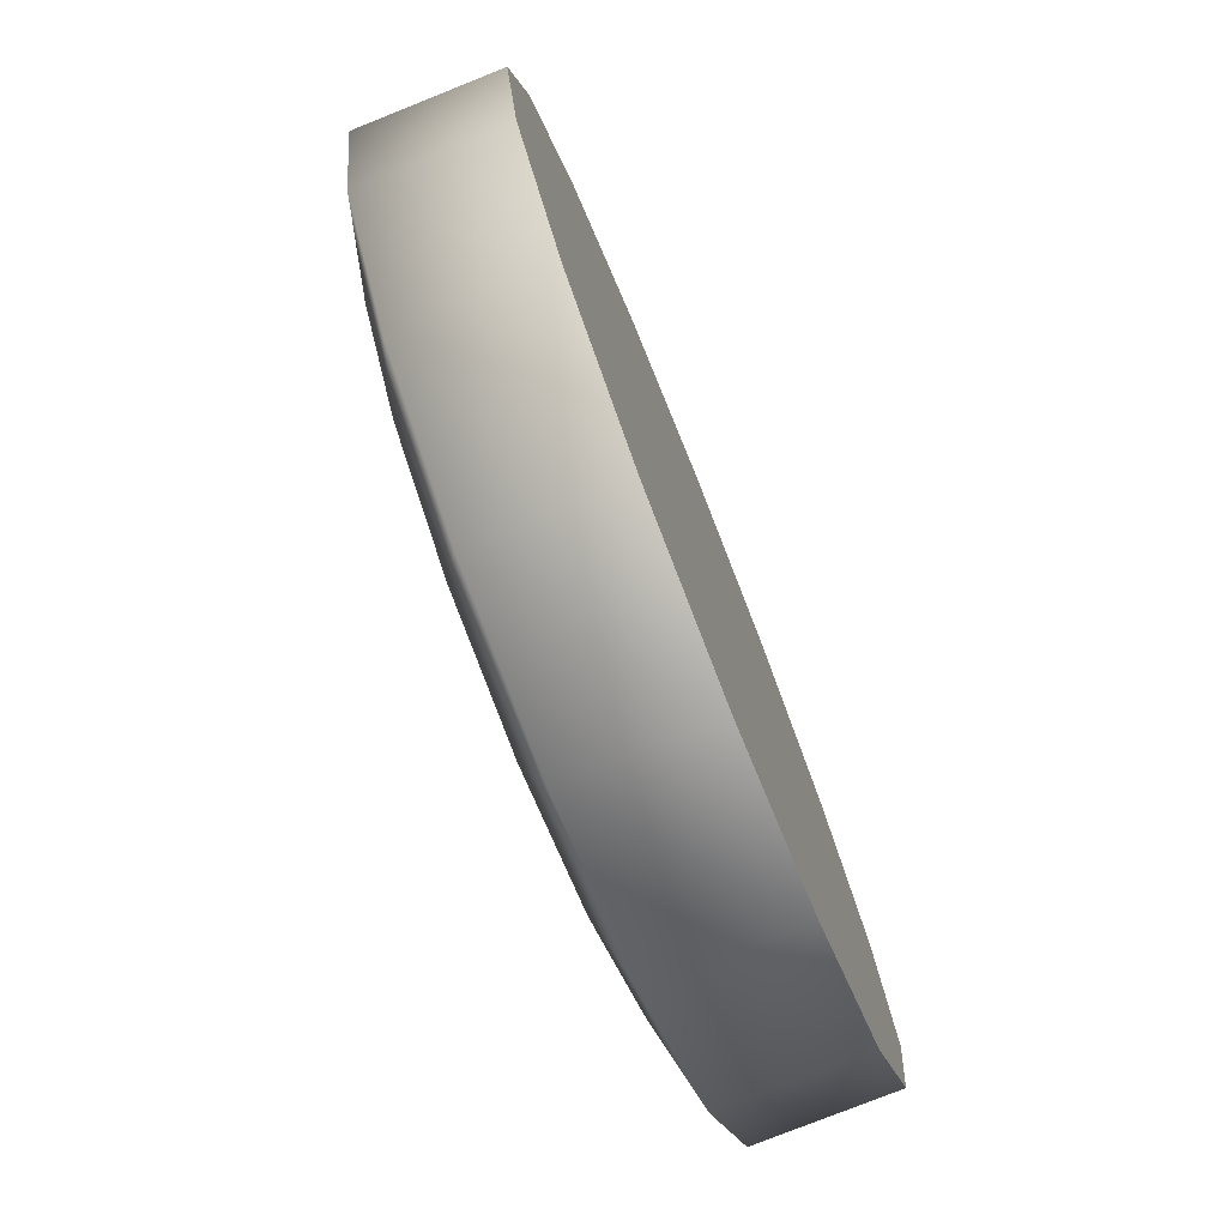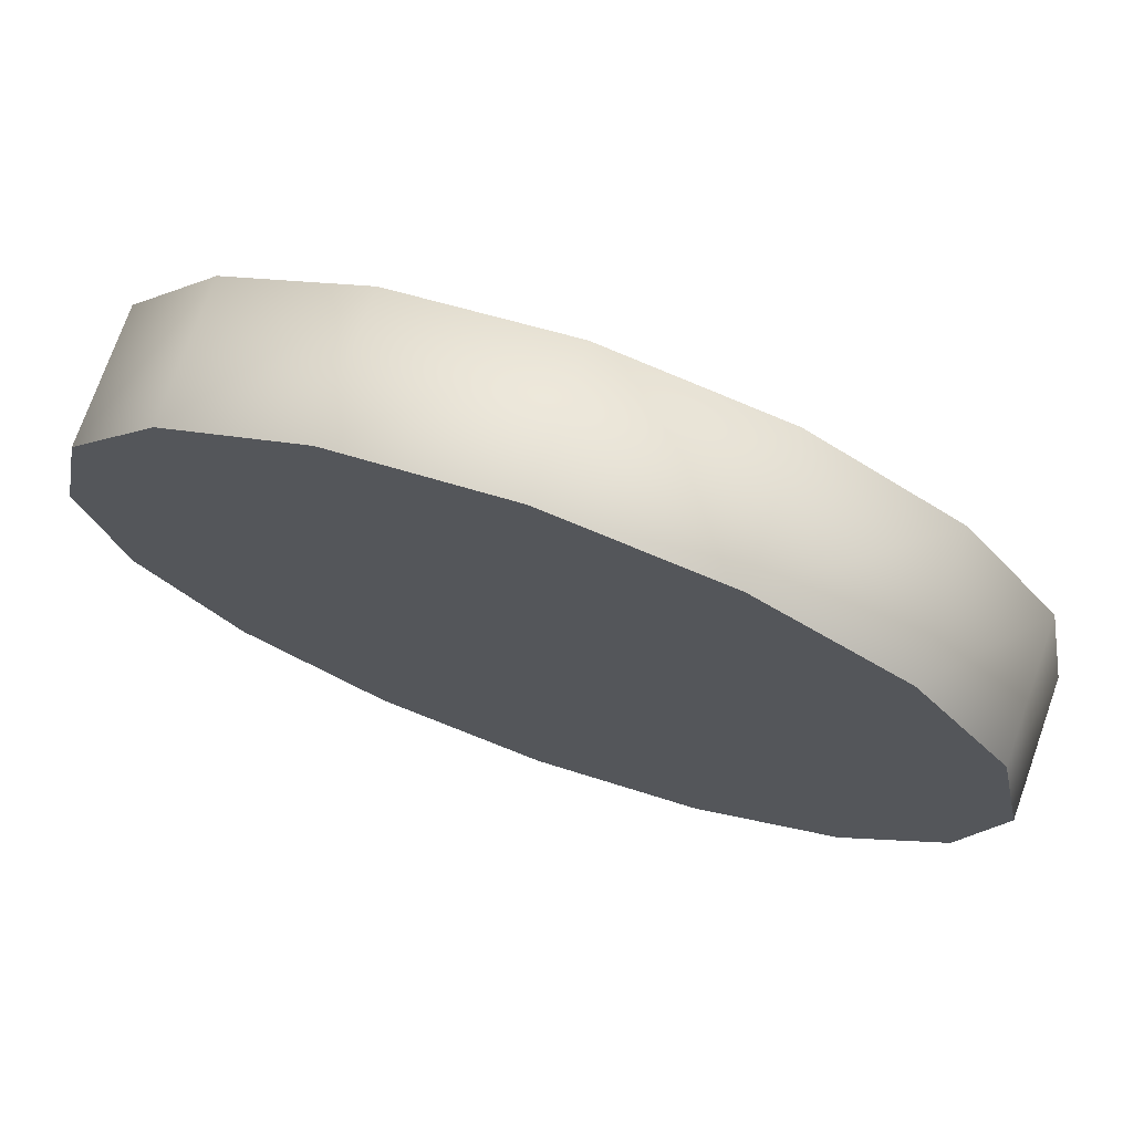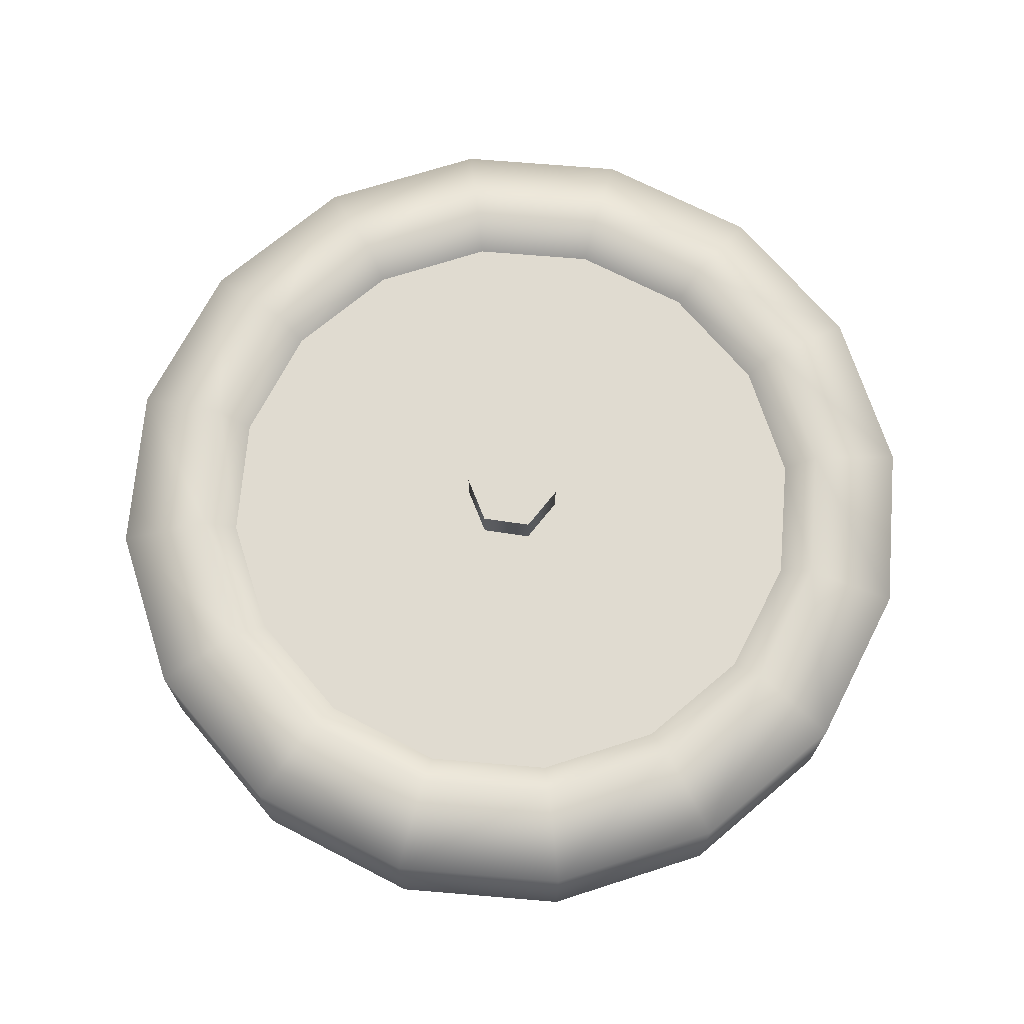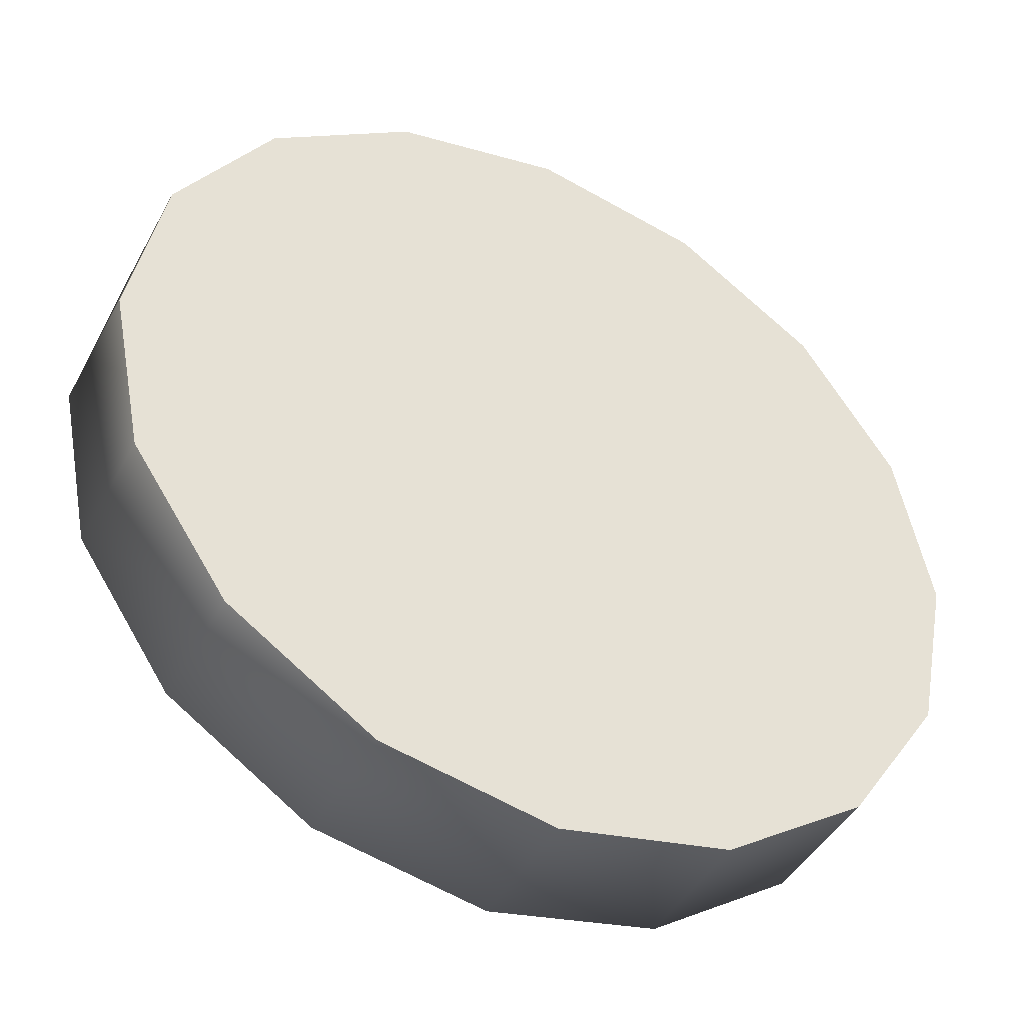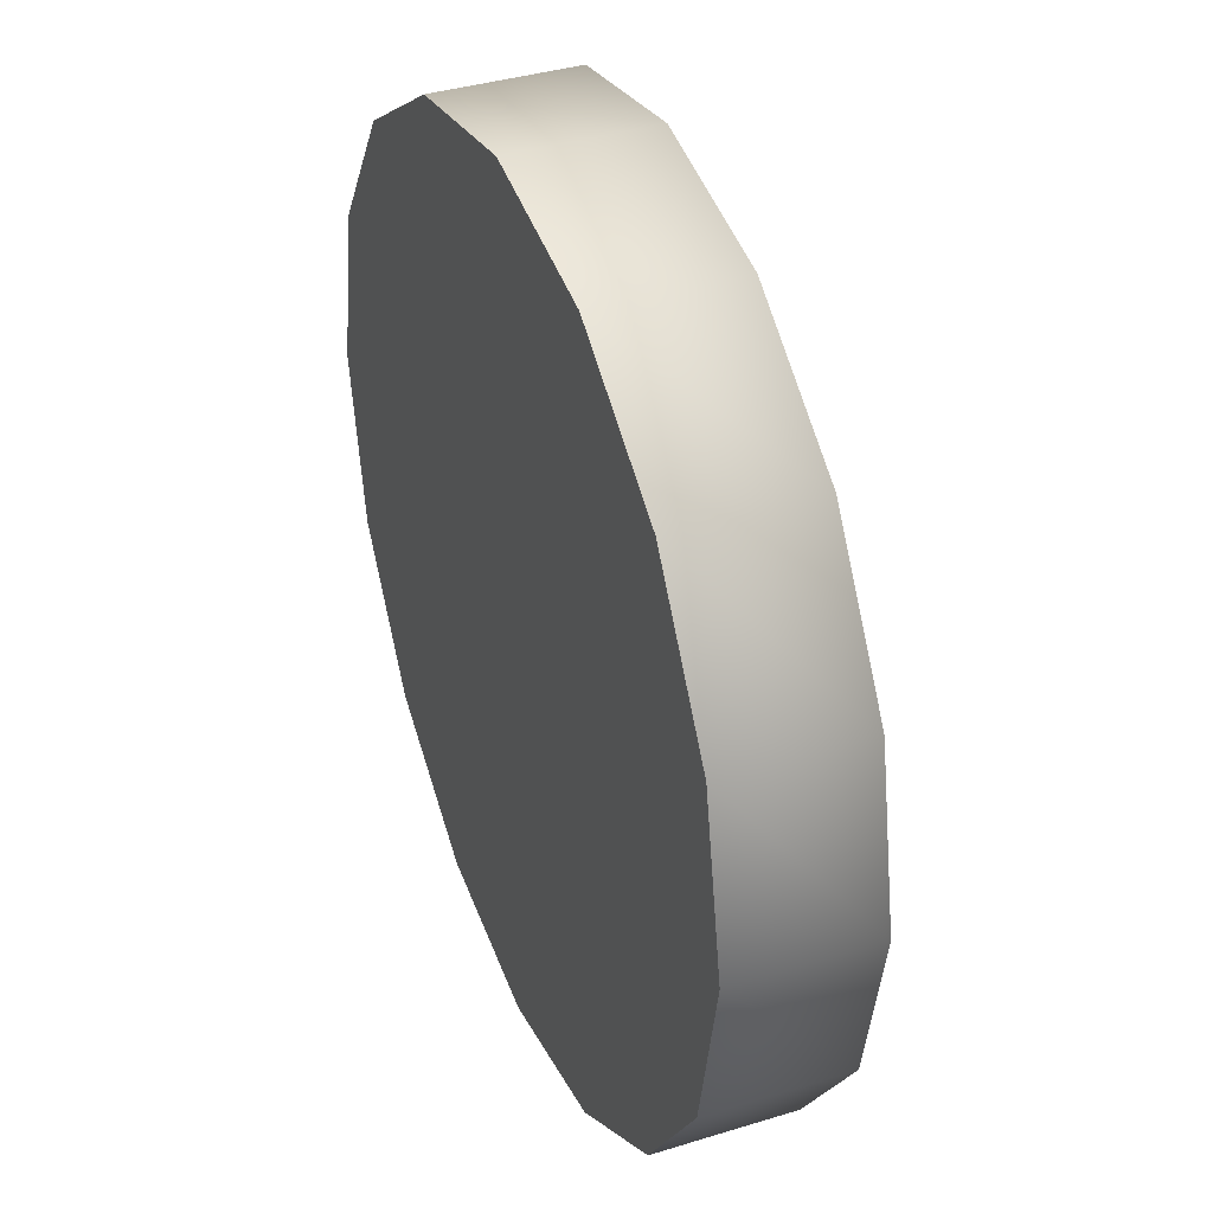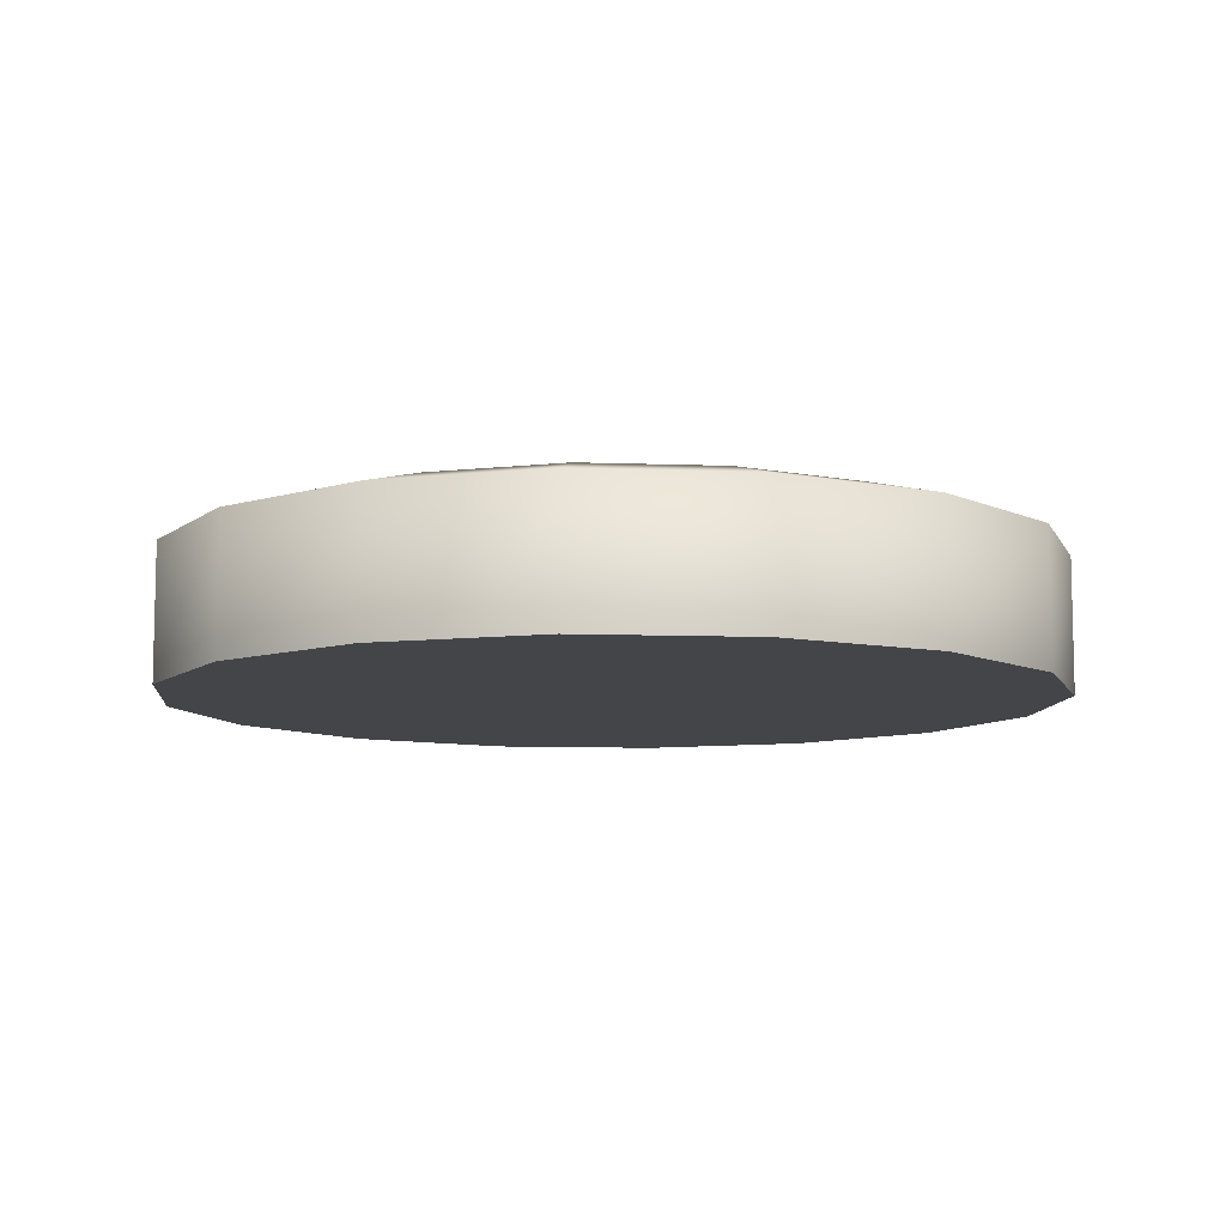
<metadata>
{"format":"obj","ext":"obj","renderer":"f3d","projection":"perspective","resolution":1024,"background":"white","views":[{"elev":-76.9,"azim":111.8,"up":"+Y"},{"elev":73.8,"azim":-160.5,"up":"+Y"},{"elev":70.2,"azim":-141.5,"up":"+Z"},{"elev":-43.8,"azim":153.1,"up":"+Y"},{"elev":38.0,"azim":-111.4,"up":"+Y"},{"elev":-9.0,"azim":-16.9,"up":"+Z"}]}
</metadata>
<code>
v 8.521 0 -1.668
v 7.872 -3.261 -1.668
v 6.025 -6.025 -1.668
v -6.025 6.025 -1.668
v -3.261 7.872 -1.668
v -0 8.521 -1.668
v -8.521 2e-06 -1.668
v -1e-06 -8.521 -1.668
v 3.261 -7.872 -1.668
v -7.872 3.261 -1.668
v -3.261 -7.872 -1.668
v -6.025 -6.025 -1.668
v -7.872 -3.261 -1.668
v -4.315 -4.315 0.9054
v -5.638 -2.335 0.9054
v -6.208 -2.572 1.417
v -4.752 -4.752 1.417
v -2.335 -5.638 0.9054
v -2.572 -6.208 1.417
v 1e-06 -6.102 0.9054
v 1e-06 -6.72 1.417
v 2.335 -5.638 0.9054
v 2.572 -6.208 1.417
v 4.315 -4.315 0.9054
v 4.752 -4.752 1.417
v 5.638 -2.335 0.9054
v 6.208 -2.572 1.417
v 6.102 1e-06 0.9054
v 6.72 1e-06 1.417
v 5.638 2.335 0.9054
v 6.208 2.572 1.417
v 4.315 4.315 0.9054
v 4.752 4.752 1.417
v -6.025 -6.025 0.9362
v -3.261 -7.872 0.9362
v 0 -8.521 0.9362
v 3.261 -7.872 0.9362
v 6.025 -6.025 0.9362
v 7.872 -3.261 0.9362
v 8.521 1e-06 0.9362
v 7.872 3.261 0.9362
v 6.025 6.025 0.9362
v 2.572 6.208 1.417
v 3.261 7.872 0.9362
v 2.335 5.638 0.9054
v 1e-06 6.102 0.9054
v 1e-06 6.72 1.417
v -2.335 5.638 0.9054
v -2.572 6.208 1.417
v -4.315 4.315 0.9054
v -4.752 4.752 1.417
v -5.638 2.335 0.9054
v -6.208 2.572 1.417
v -6.102 3e-06 0.9054
v -6.72 3e-06 1.417
v -8.521 2e-06 0.9362
v -7.872 -3.261 0.9362
v 1e-06 8.521 0.9362
v -3.261 7.872 0.9362
v -6.025 6.025 0.9362
v -7.872 3.261 0.9362
v -6.025 -6.025 -1.668
v -3.261 -7.872 -1.668
v -3.261 -7.872 0.9362
v 0 -8.521 0.9362
v -1e-06 -8.521 -1.668
v 3.261 -7.872 0.9362
v 3.261 -7.872 -1.668
v 6.025 -6.025 0.9362
v 6.025 -6.025 -1.668
v 7.872 -3.261 0.9362
v 7.872 -3.261 -1.668
v 8.521 1e-06 0.9362
v 8.521 0 -1.668
v 7.872 3.261 0.9362
v 7.872 3.261 -1.668
v 6.025 6.025 0.9362
v 6.025 6.025 -1.668
v 3.261 7.872 0.9362
v 3.261 7.872 -1.668
v 1e-06 8.521 0.9362
v -0 8.521 -1.668
v -3.261 7.872 0.9362
v -3.261 7.872 -1.668
v -6.025 6.025 0.9362
v -6.025 6.025 -1.668
v -7.872 3.261 0.9362
v -7.872 3.261 -1.668
v -8.521 2e-06 0.9362
v -8.521 2e-06 -1.668
v -7.872 -3.261 0.9362
v -7.872 -3.261 -1.668
v -6.025 -6.025 0.9362
v -8e-06 -0.9594 0.7837
v -7e-06 -0.9594 1.668
v -0.8308 -0.4797 1.668
v -0.8308 -0.4797 0.7837
v -0.8308 0.4797 1.668
v -0.8308 0.4797 0.7837
v -7e-06 0.9594 1.668
v -7e-06 0.9594 0.7837
v 0.8308 0.4797 1.668
v 0.8308 0.4797 0.7837
v 0.8308 -0.4797 1.668
v 0.8308 -0.4797 0.7837
v -5.638 -2.335 0.9054
v -4.315 -4.315 0.9054
v -2.335 -5.638 0.9054
v -5.638 2.335 0.9054
v 5.638 -2.335 0.9054
v 2.335 5.638 0.9054
v 5.638 2.335 0.9054
v 4.315 4.315 0.9054
v 6.102 1e-06 0.9054
v 1e-06 -6.102 0.9054
v 2.335 -5.638 0.9054
v 4.315 -4.315 0.9054
v 3.261 7.872 -1.668
v 6.025 6.025 -1.668
v 7.872 3.261 -1.668
v -7e-06 0.9594 1.668
v -0.8308 0.4797 1.668
v -0.8308 -0.4797 1.668
v 0.8308 -0.4797 1.668
v -7e-06 -0.9594 1.668
v 0.8308 0.4797 1.668
v 1e-06 6.102 0.9054
v -2.335 5.638 0.9054
v -4.315 4.315 0.9054
v -6.102 3e-06 0.9054
f 1 2 3
f 4 5 6
f 4 6 7
f 6 1 7
f 1 8 7
f 1 3 8
f 3 9 8
f 10 4 7
f 8 11 12
f 8 12 7
f 12 13 7
f 14 15 16
f 16 17 14
f 18 14 17
f 17 19 18
f 20 18 19
f 19 21 20
f 22 20 21
f 21 23 22
f 24 22 23
f 23 25 24
f 26 24 25
f 25 27 26
f 28 26 27
f 27 29 28
f 30 28 29
f 29 31 30
f 32 30 31
f 31 33 32
f 19 17 34
f 34 35 19
f 21 19 35
f 35 36 21
f 23 21 36
f 36 37 23
f 25 23 37
f 37 38 25
f 27 25 38
f 38 39 27
f 29 27 39
f 39 40 29
f 31 29 40
f 40 41 31
f 33 31 41
f 41 42 33
f 43 33 42
f 42 44 43
f 45 32 33
f 33 43 45
f 46 45 43
f 43 47 46
f 48 46 47
f 47 49 48
f 50 48 49
f 49 51 50
f 52 50 51
f 51 53 52
f 54 52 53
f 53 55 54
f 15 54 55
f 55 16 15
f 16 55 56
f 56 57 16
f 17 16 57
f 57 34 17
f 47 43 44
f 44 58 47
f 49 47 58
f 58 59 49
f 51 49 59
f 59 60 51
f 53 51 60
f 60 61 53
f 55 53 61
f 61 56 55
f 62 63 64
f 65 64 63
f 63 66 65
f 67 65 66
f 66 68 67
f 69 67 68
f 68 70 69
f 71 69 70
f 70 72 71
f 73 71 72
f 72 74 73
f 75 73 74
f 74 76 75
f 77 75 76
f 76 78 77
f 79 77 78
f 78 80 79
f 81 79 80
f 80 82 81
f 83 81 82
f 82 84 83
f 85 83 84
f 84 86 85
f 87 85 86
f 86 88 87
f 89 87 88
f 88 90 89
f 91 89 90
f 90 92 91
f 93 91 92
f 92 62 93
f 64 93 62
f 94 95 96
f 96 97 94
f 97 96 98
f 98 99 97
f 99 98 100
f 100 101 99
f 101 100 102
f 102 103 101
f 103 102 104
f 104 105 103
f 105 104 95
f 95 94 105
f 106 107 108
f 106 108 109
f 108 110 109
f 110 111 109
f 110 112 111
f 112 113 111
f 110 114 112
f 108 115 116
f 108 116 110
f 116 117 110
f 6 118 119
f 6 119 1
f 119 120 1
f 121 122 123
f 121 123 124
f 123 125 124
f 126 121 124
f 111 127 128
f 111 128 109
f 128 129 109
f 130 106 109

</code>
